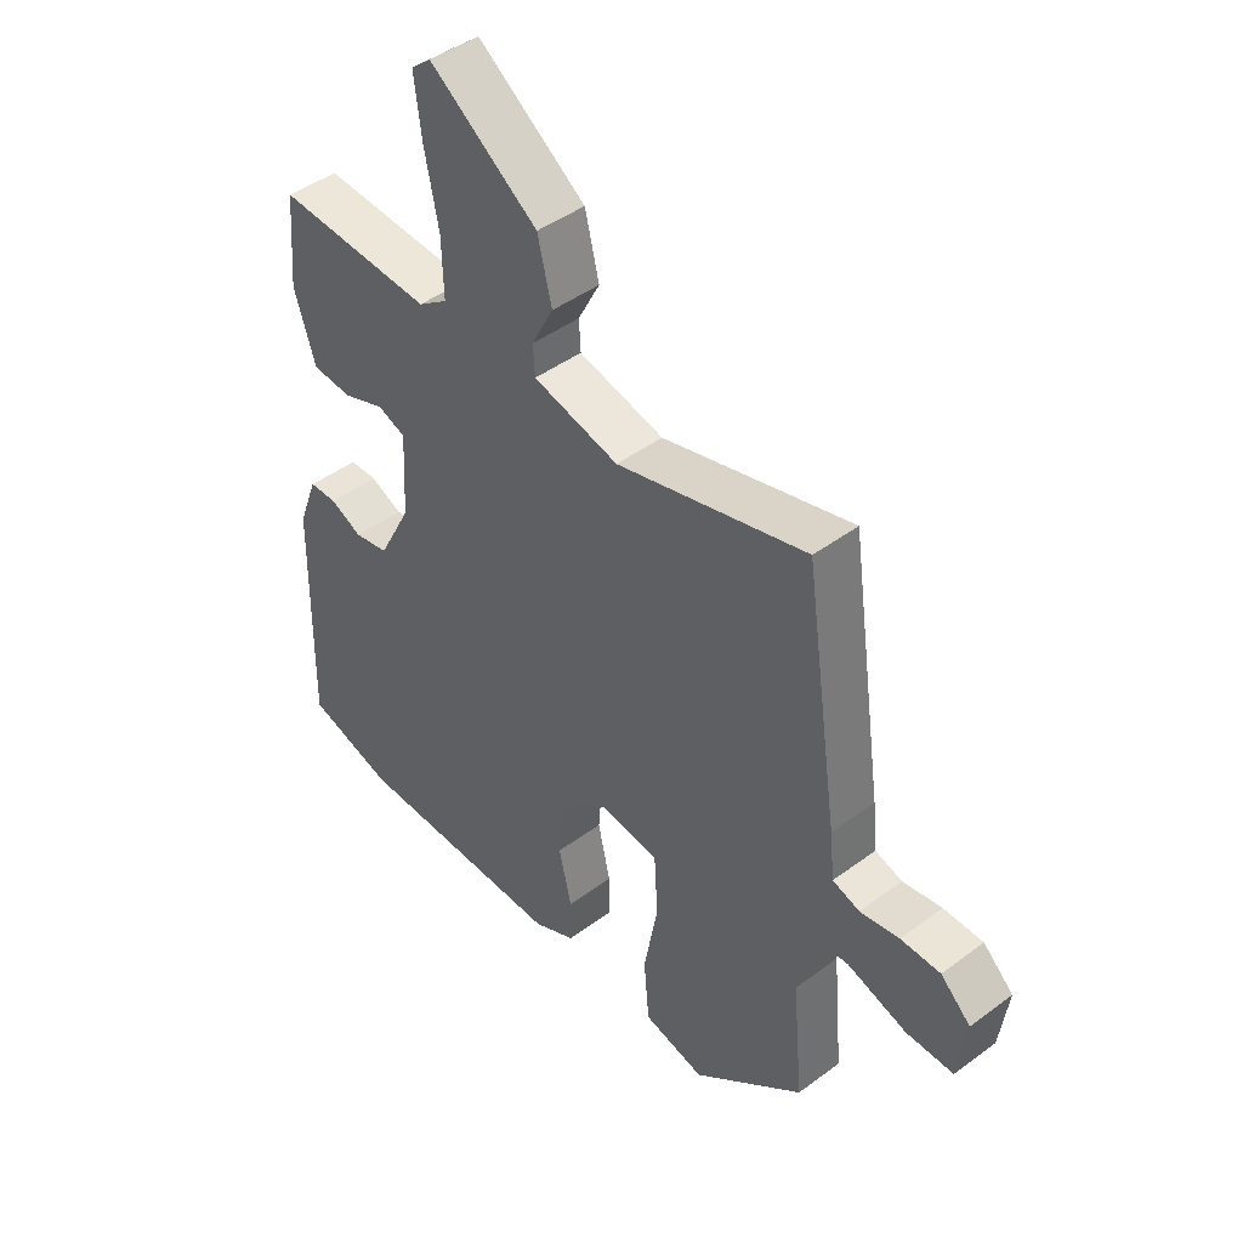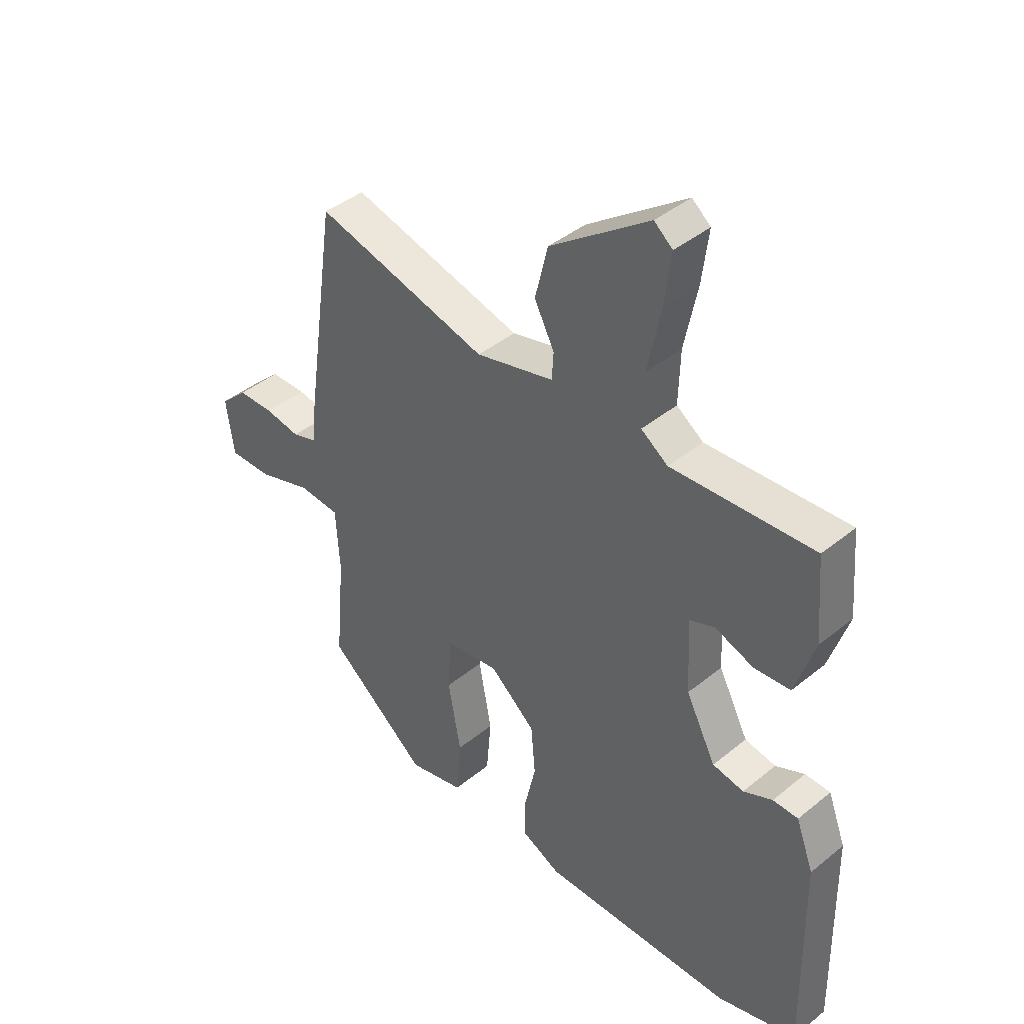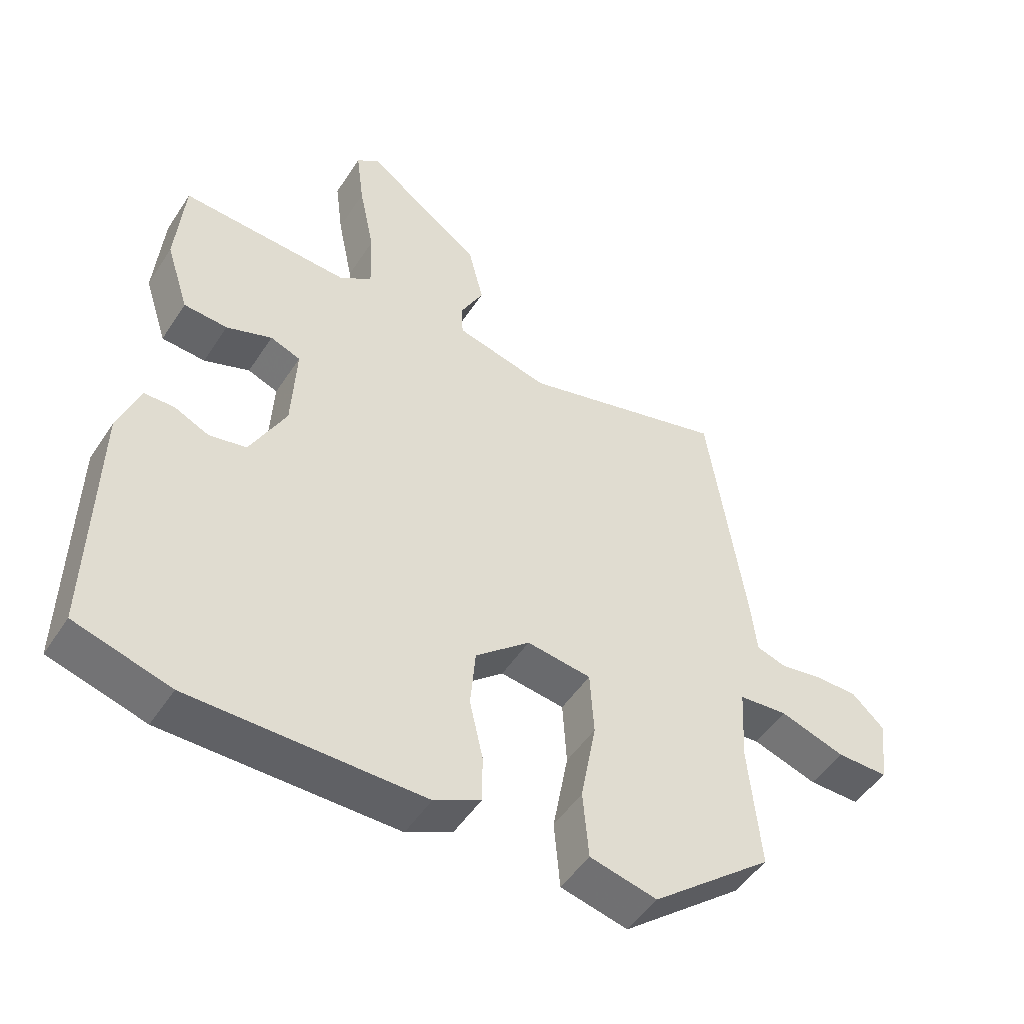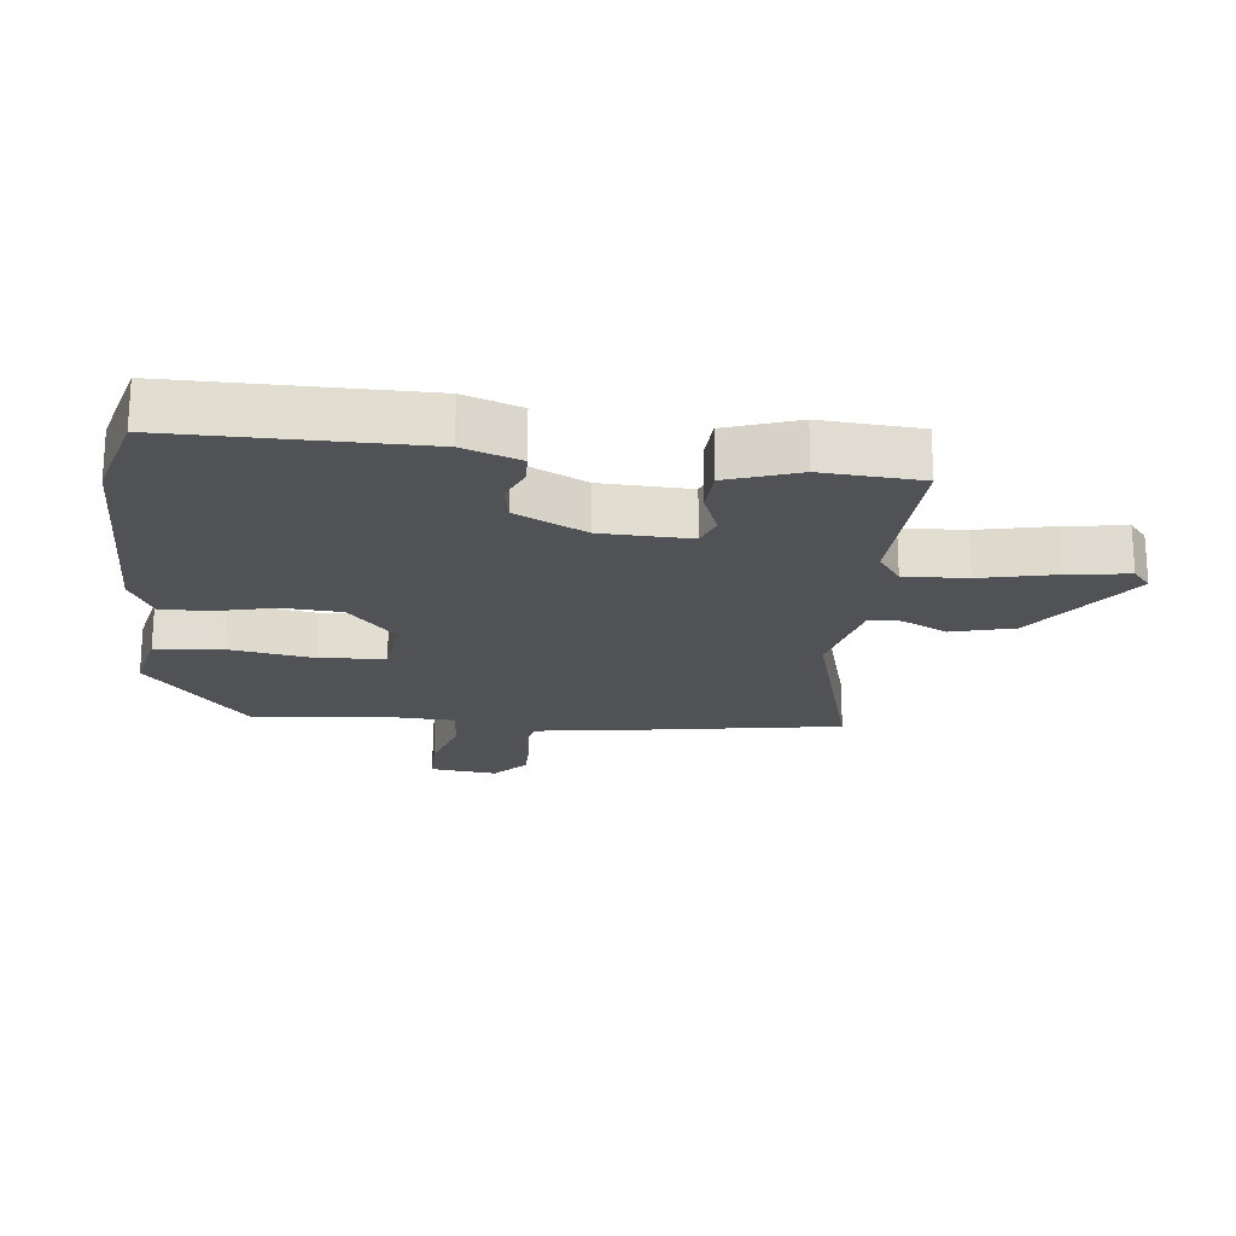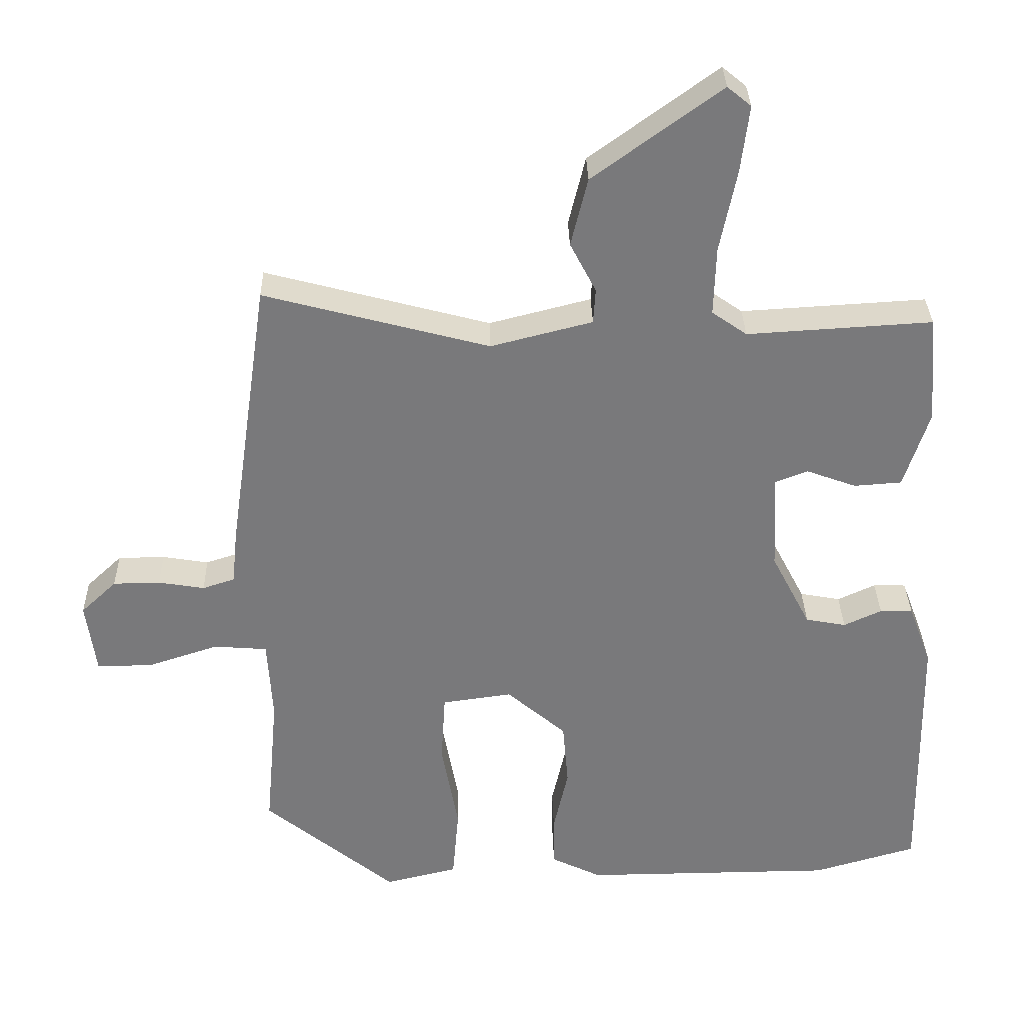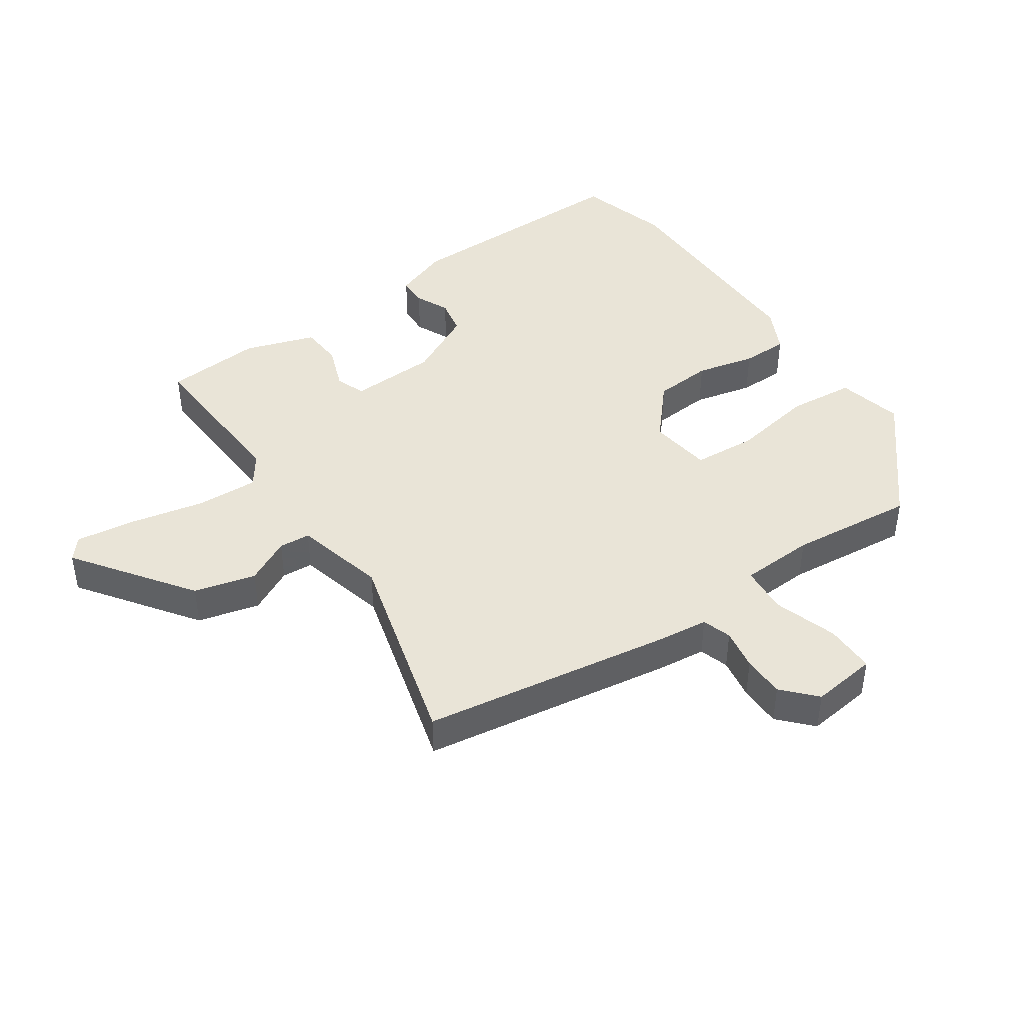
<metadata>
{"format":"obj","ext":"obj","renderer":"f3d","projection":"perspective","resolution":1024,"background":"white","views":[{"elev":44.6,"azim":49.1,"up":"+Z"},{"elev":41.8,"azim":-134.4,"up":"+Z"},{"elev":-49.7,"azim":-31.9,"up":"+Z"},{"elev":-20.8,"azim":-95.3,"up":"+Y"},{"elev":32.3,"azim":178.7,"up":"+Z"},{"elev":43.3,"azim":56.0,"up":"+Y"}]}
</metadata>
<code>
v -0.403 0.07 -0.528
v -0.551 0.07 -0.485
v -0.544 0.07 -0.103
v -0.511 0.07 -0.015
v -0.464 0.07 -0.014
v -0.41 0.07 -0.039
v -0.352 0.07 -0.028
v -0.296 0.07 0.08
v -0.289 0.07 0.219
v -0.336 0.07 0.237
v -0.407 0.07 0.211
v -0.475 0.07 0.216
v -0.511 0.07 0.328
v -0.498 0.07 0.482
v -0.234 0.07 0.466
v -0.184 0.07 0.501
v -0.187 0.07 0.599
v -0.211 0.07 0.717
v -0.223 0.07 0.812
v -0.189 0.07 0.84
v -0.006 0.07 0.707
v 0.018 0.07 0.609
v -0.019 0.07 0.538
v -0.016 0.07 0.488
v 0.129 0.07 0.451
v 0.45 0.07 0.536
v 0.508 0.07 0.137
v 0.516 0.07 0.059
v 0.562 0.07 0.044
v 0.628 0.07 0.055
v 0.695 0.07 0.054
v 0.746 0.07 0.006
v 0.732 0.07 -0.098
v 0.652 0.07 -0.097
v 0.551 0.07 -0.064
v 0.475 0.07 -0.07
v 0.468 0.07 -0.188
v 0.486 0.07 -0.386
v 0.298 0.07 -0.539
v 0.194 0.07 -0.514
v 0.185 0.07 -0.408
v 0.209 0.07 -0.277
v 0.203 0.07 -0.176
v 0.103 0.07 -0.162
v 0.018 0.07 -0.235
v 0.01 0.07 -0.328
v 0.031 0.07 -0.422
v 0.03 0.07 -0.496
v -0.042 0.07 -0.531
v -0.403 0 -0.528
v -0.551 0 -0.485
v -0.544 0 -0.103
v -0.511 0 -0.015
v -0.464 0 -0.014
v -0.41 0 -0.039
v -0.352 0 -0.028
v -0.296 0 0.08
v -0.289 0 0.219
v -0.336 0 0.237
v -0.407 0 0.211
v -0.475 0 0.216
v -0.511 0 0.328
v -0.498 0 0.482
v -0.234 0 0.466
v -0.184 0 0.501
v -0.187 0 0.599
v -0.211 0 0.717
v -0.223 0 0.812
v -0.189 0 0.84
v -0.006 0 0.707
v 0.018 0 0.609
v -0.019 0 0.538
v -0.016 0 0.488
v 0.129 0 0.451
v 0.45 0 0.536
v 0.508 0 0.137
v 0.516 0 0.059
v 0.562 0 0.044
v 0.628 0 0.055
v 0.695 0 0.054
v 0.746 0 0.006
v 0.732 0 -0.098
v 0.652 0 -0.097
v 0.551 0 -0.064
v 0.475 0 -0.07
v 0.468 0 -0.188
v 0.486 0 -0.386
v 0.298 0 -0.539
v 0.194 0 -0.514
v 0.185 0 -0.408
v 0.209 0 -0.277
v 0.203 0 -0.176
v 0.103 0 -0.162
v 0.018 0 -0.235
v 0.01 0 -0.328
v 0.031 0 -0.422
v 0.03 0 -0.496
v -0.042 0 -0.531
f 46 47 48 49
f 45 46 49 1
f 44 45 1 2
f 39 40 41 42
f 37 38 39 42
f 36 37 42 43
f 32 33 34 35
f 32 35 36
f 29 30 31 32
f 29 32 36
f 28 29 36 43
f 25 26 27 28
f 24 25 28 43
f 20 21 22 23
f 20 23 24
f 17 18 19 20
f 16 17 20 24
f 15 16 24 43
f 10 11 12 13
f 9 10 13 14
f 3 4 5 6
f 44 2 3 6
f 44 6 7
f 43 44 7 8
f 9 14 15 43
f 8 9 43
f 98 97 96 95
f 50 98 95 94
f 51 50 94 93
f 91 90 89 88
f 91 88 87 86
f 92 91 86 85
f 84 83 82 81
f 85 84 81
f 81 80 79 78
f 85 81 78
f 92 85 78 77
f 77 76 75 74
f 92 77 74 73
f 72 71 70 69
f 73 72 69
f 69 68 67 66
f 73 69 66 65
f 92 73 65 64
f 62 61 60 59
f 63 62 59 58
f 55 54 53 52
f 55 52 51 93
f 56 55 93
f 57 56 93 92
f 92 64 63 58
f 92 58 57
f 1 50 51 2
f 2 51 52 3
f 3 52 53 4
f 4 53 54 5
f 5 54 55 6
f 6 55 56 7
f 7 56 57 8
f 8 57 58 9
f 9 58 59 10
f 10 59 60 11
f 11 60 61 12
f 12 61 62 13
f 13 62 63 14
f 14 63 64 15
f 15 64 65 16
f 16 65 66 17
f 17 66 67 18
f 18 67 68 19
f 19 68 69 20
f 20 69 70 21
f 21 70 71 22
f 22 71 72 23
f 23 72 73 24
f 24 73 74 25
f 25 74 75 26
f 26 75 76 27
f 27 76 77 28
f 28 77 78 29
f 29 78 79 30
f 30 79 80 31
f 31 80 81 32
f 32 81 82 33
f 33 82 83 34
f 34 83 84 35
f 35 84 85 36
f 36 85 86 37
f 37 86 87 38
f 38 87 88 39
f 39 88 89 40
f 40 89 90 41
f 41 90 91 42
f 42 91 92 43
f 43 92 93 44
f 44 93 94 45
f 45 94 95 46
f 46 95 96 47
f 47 96 97 48
f 48 97 98 49
f 49 98 50 1

</code>
